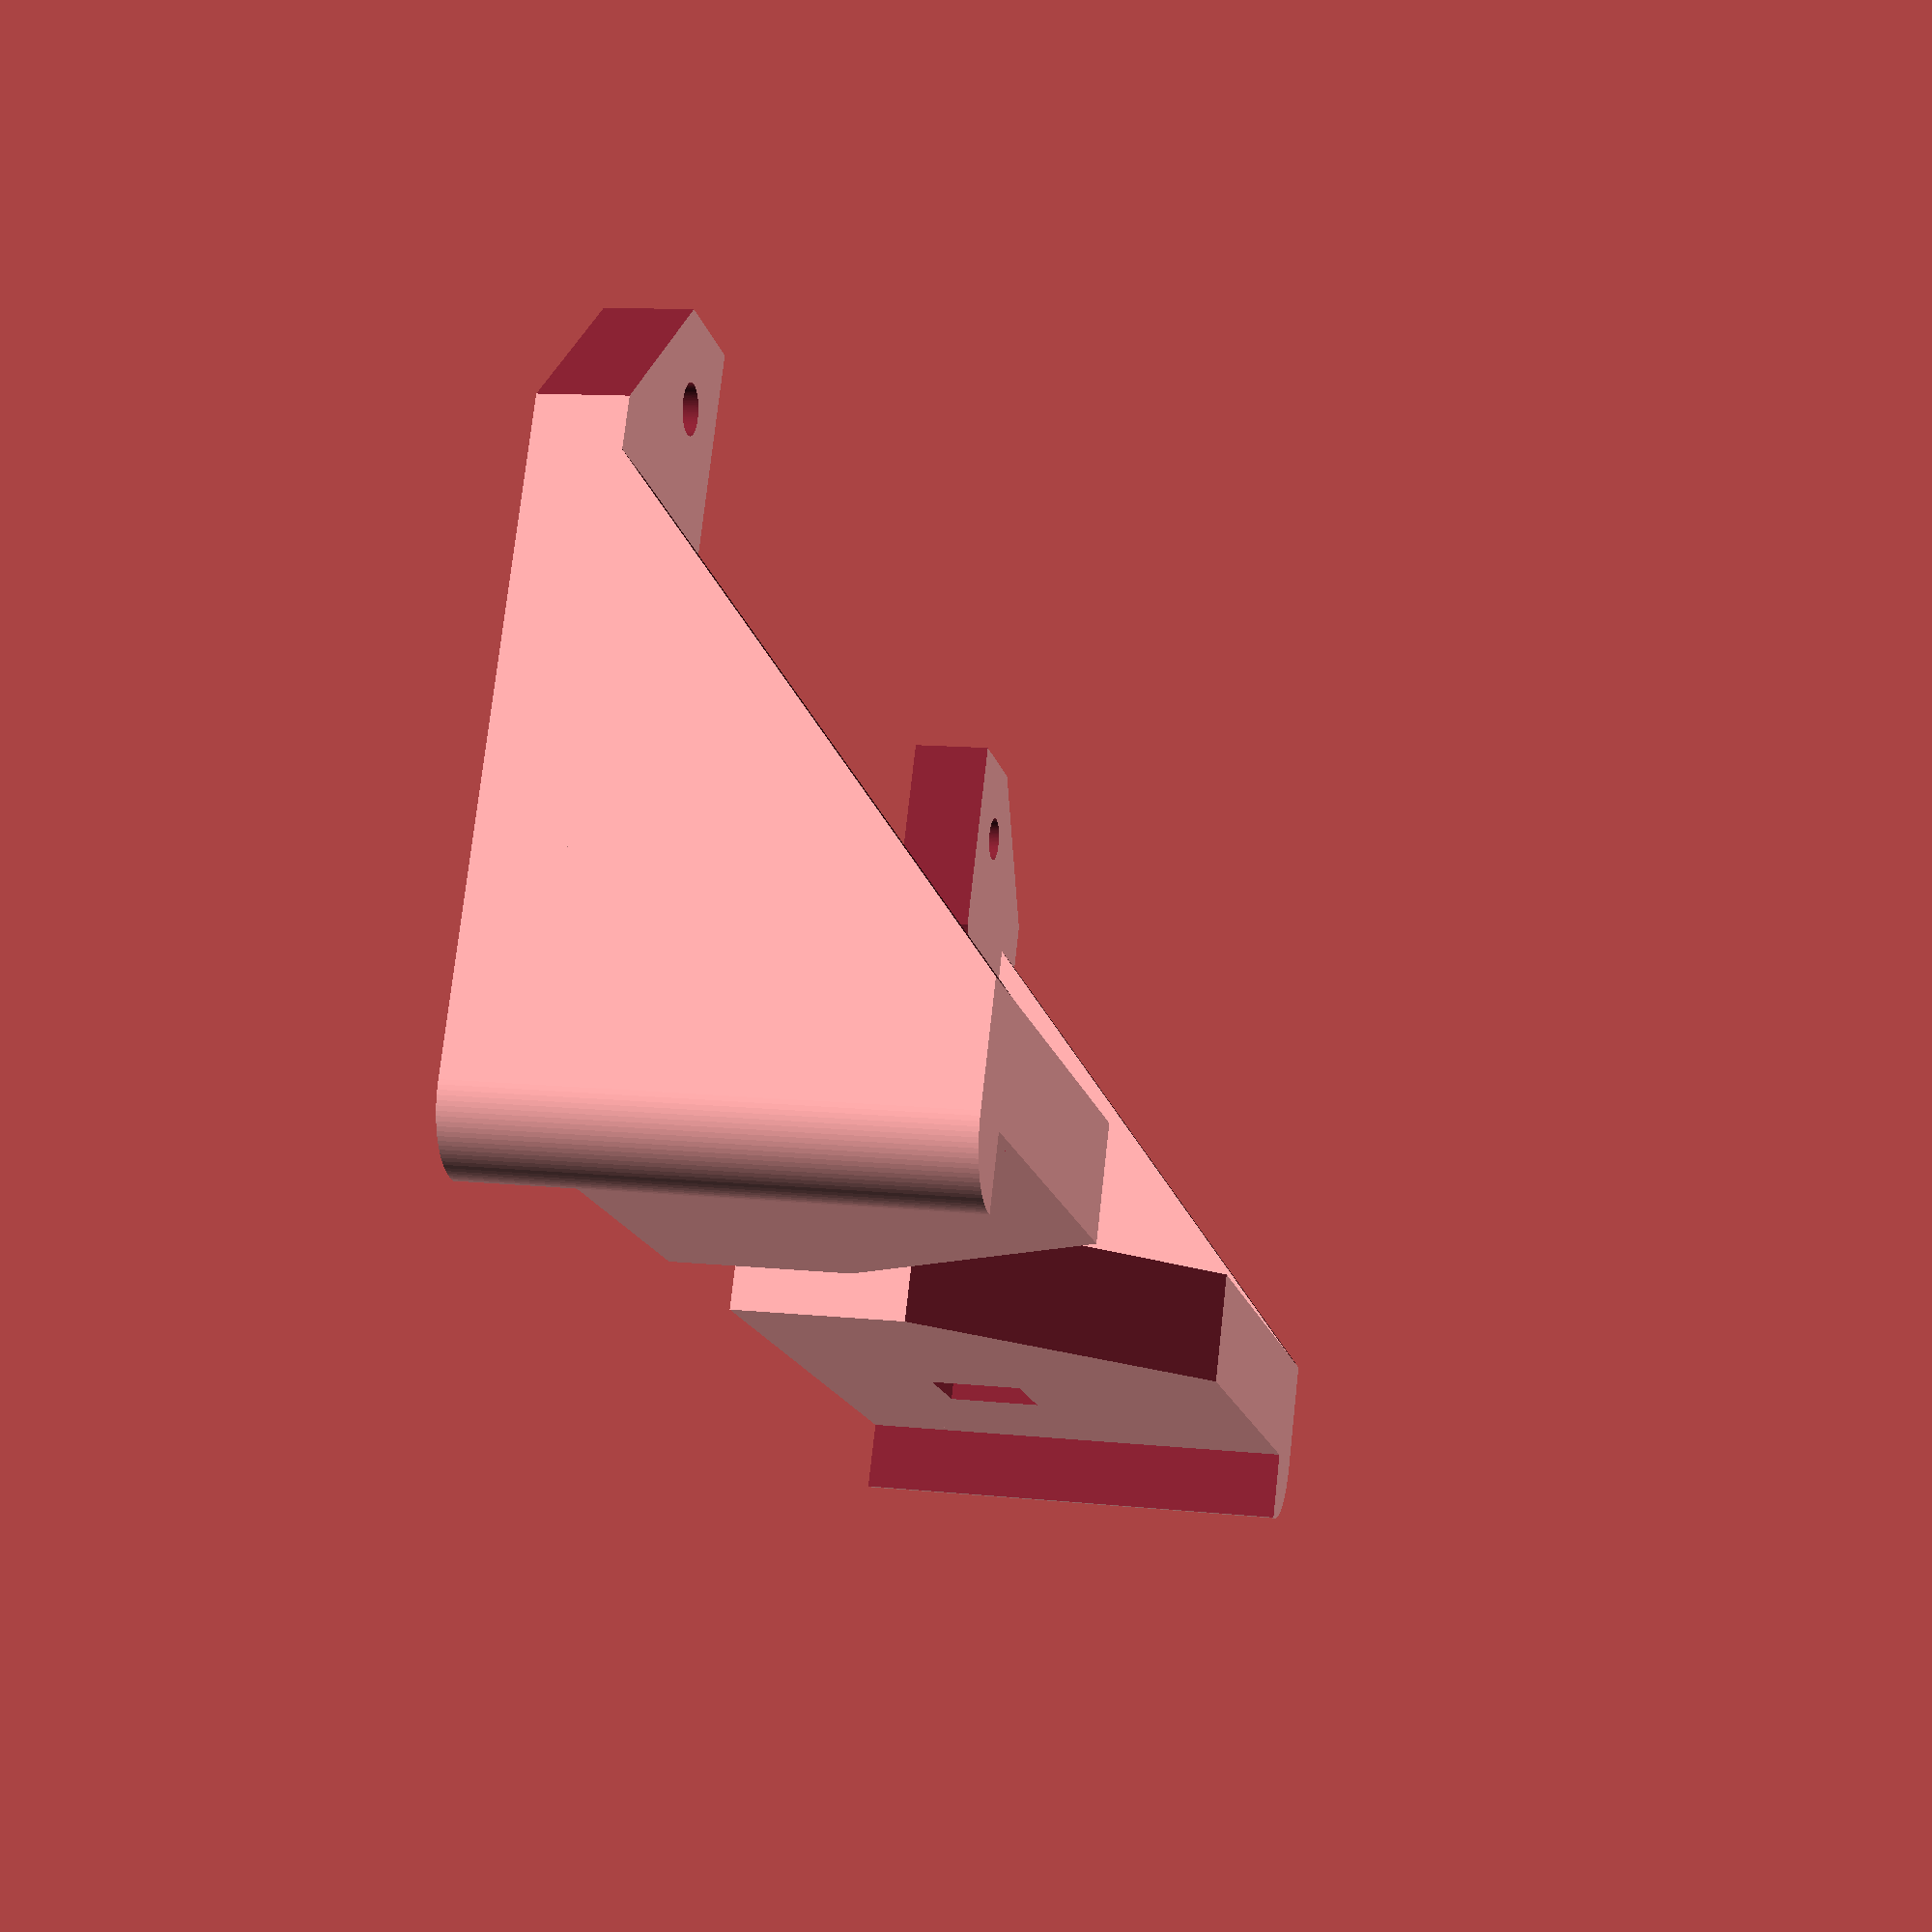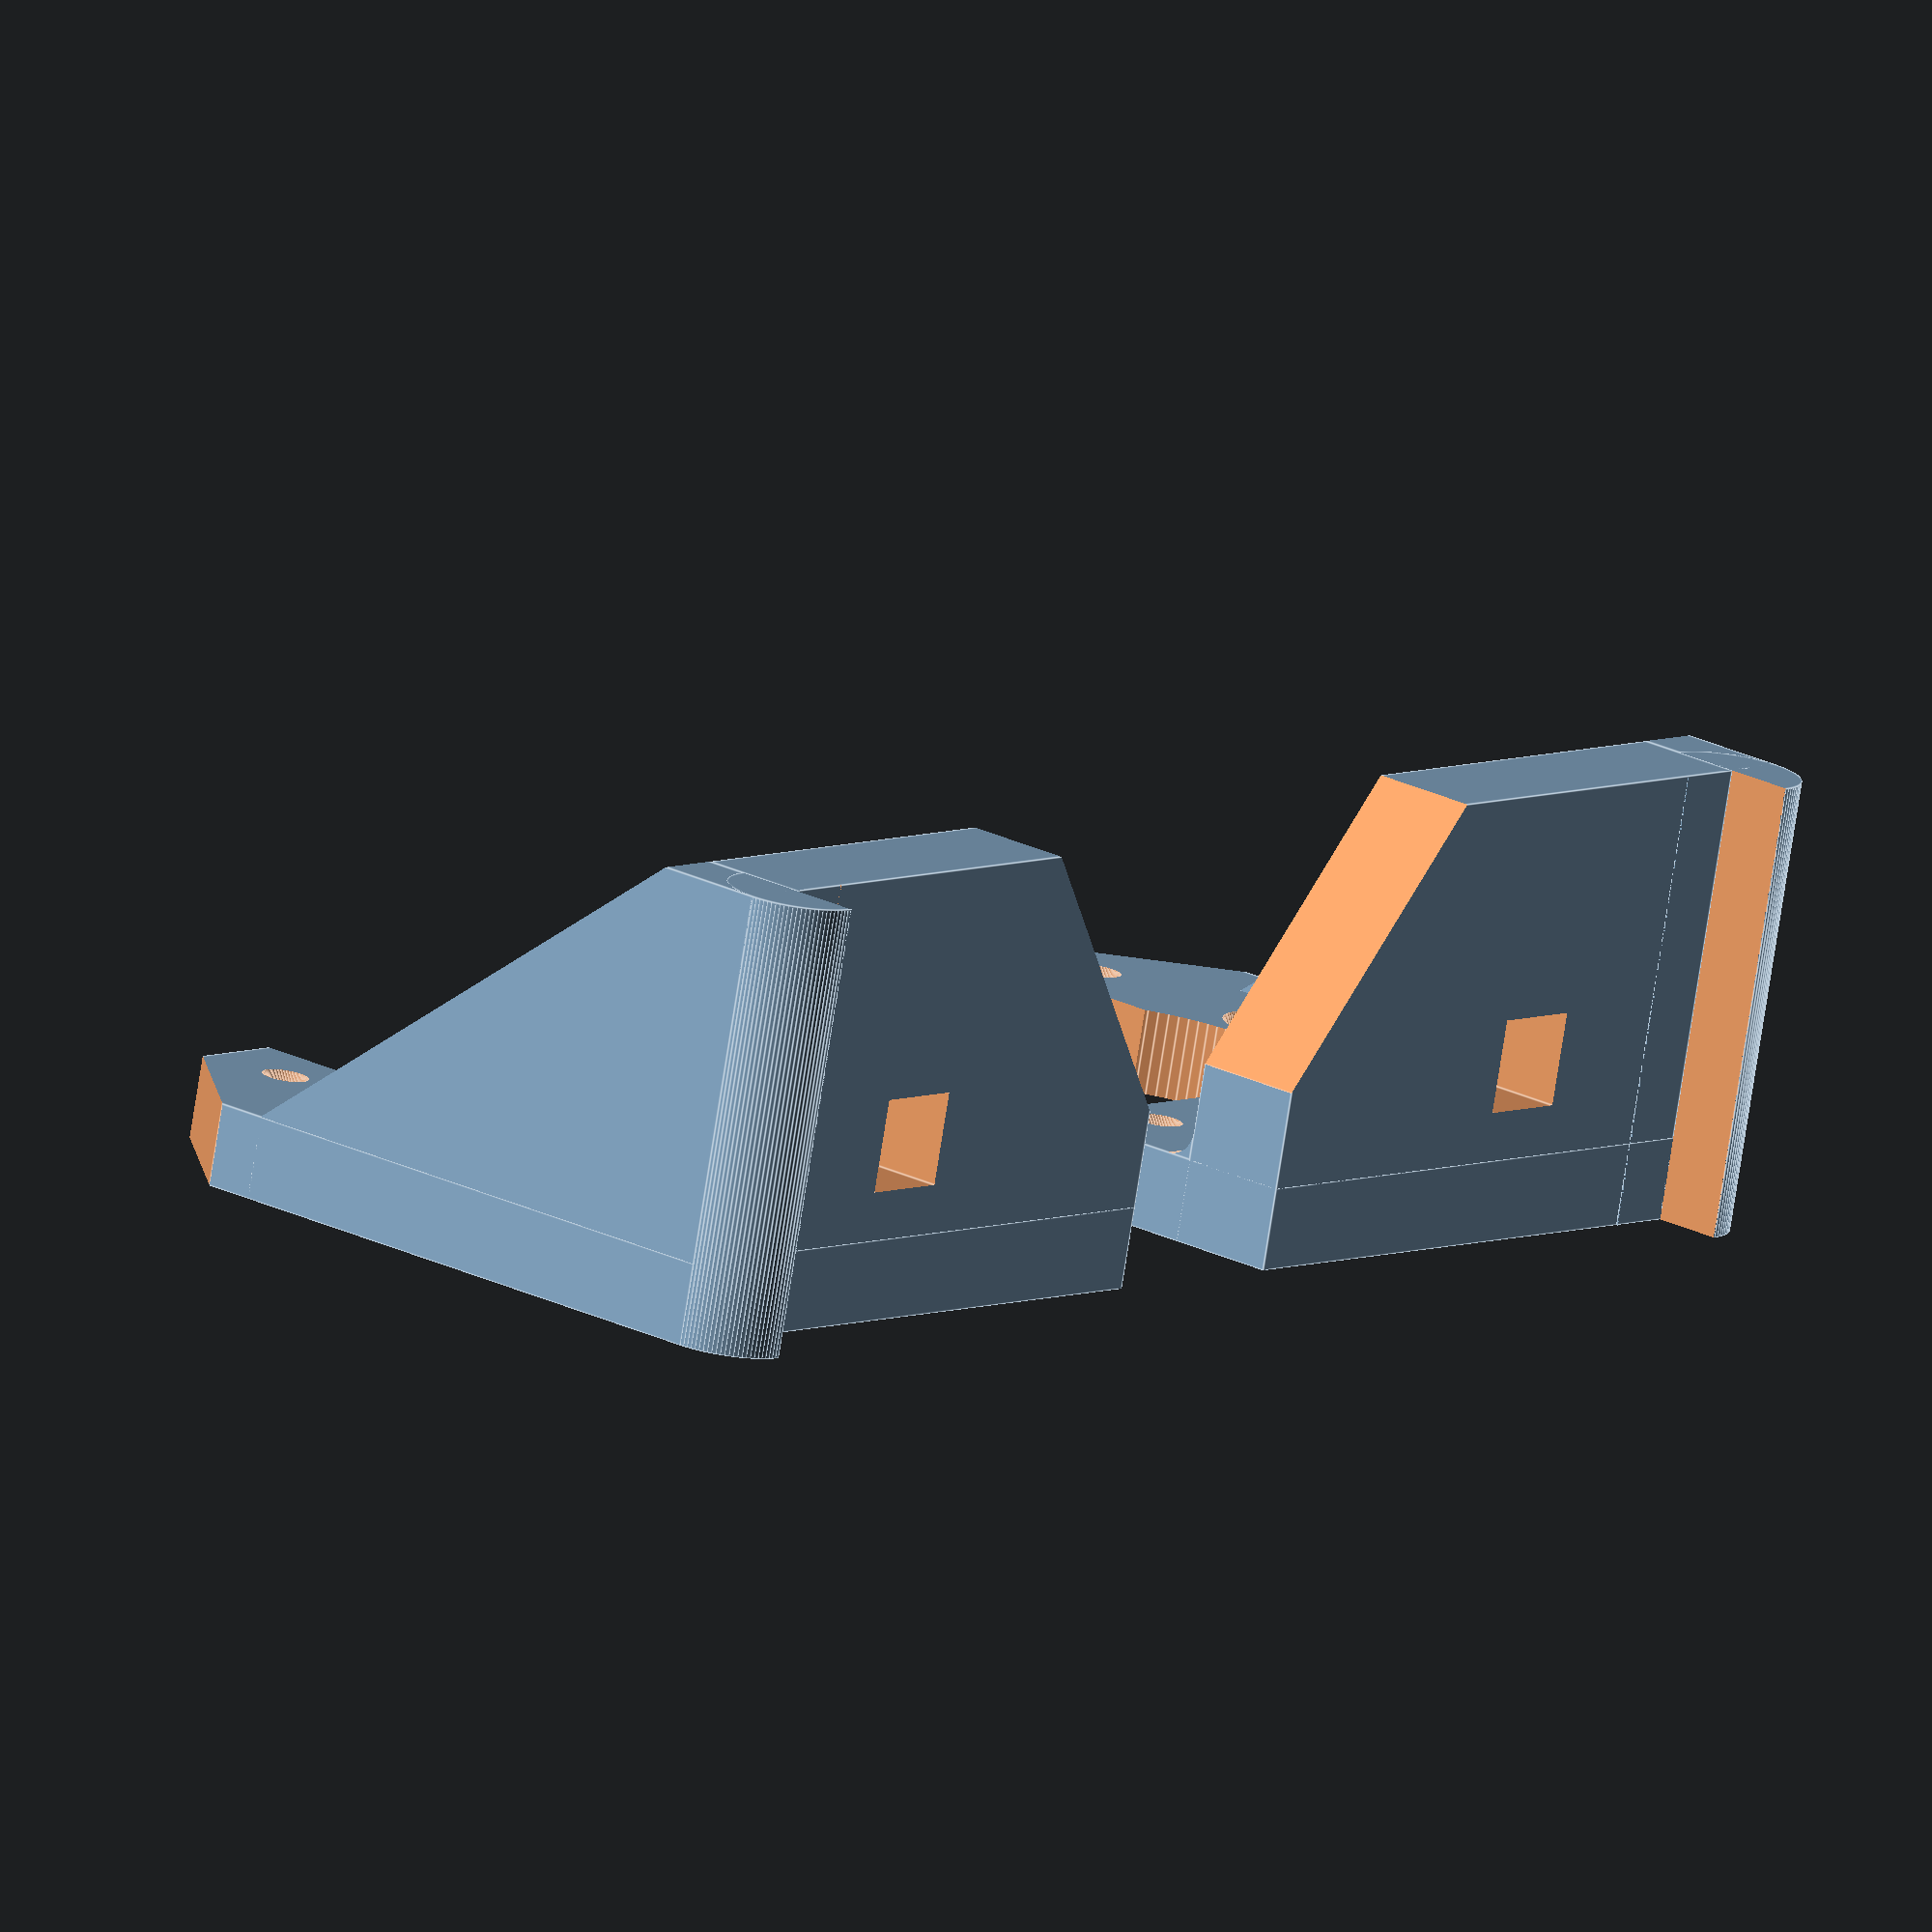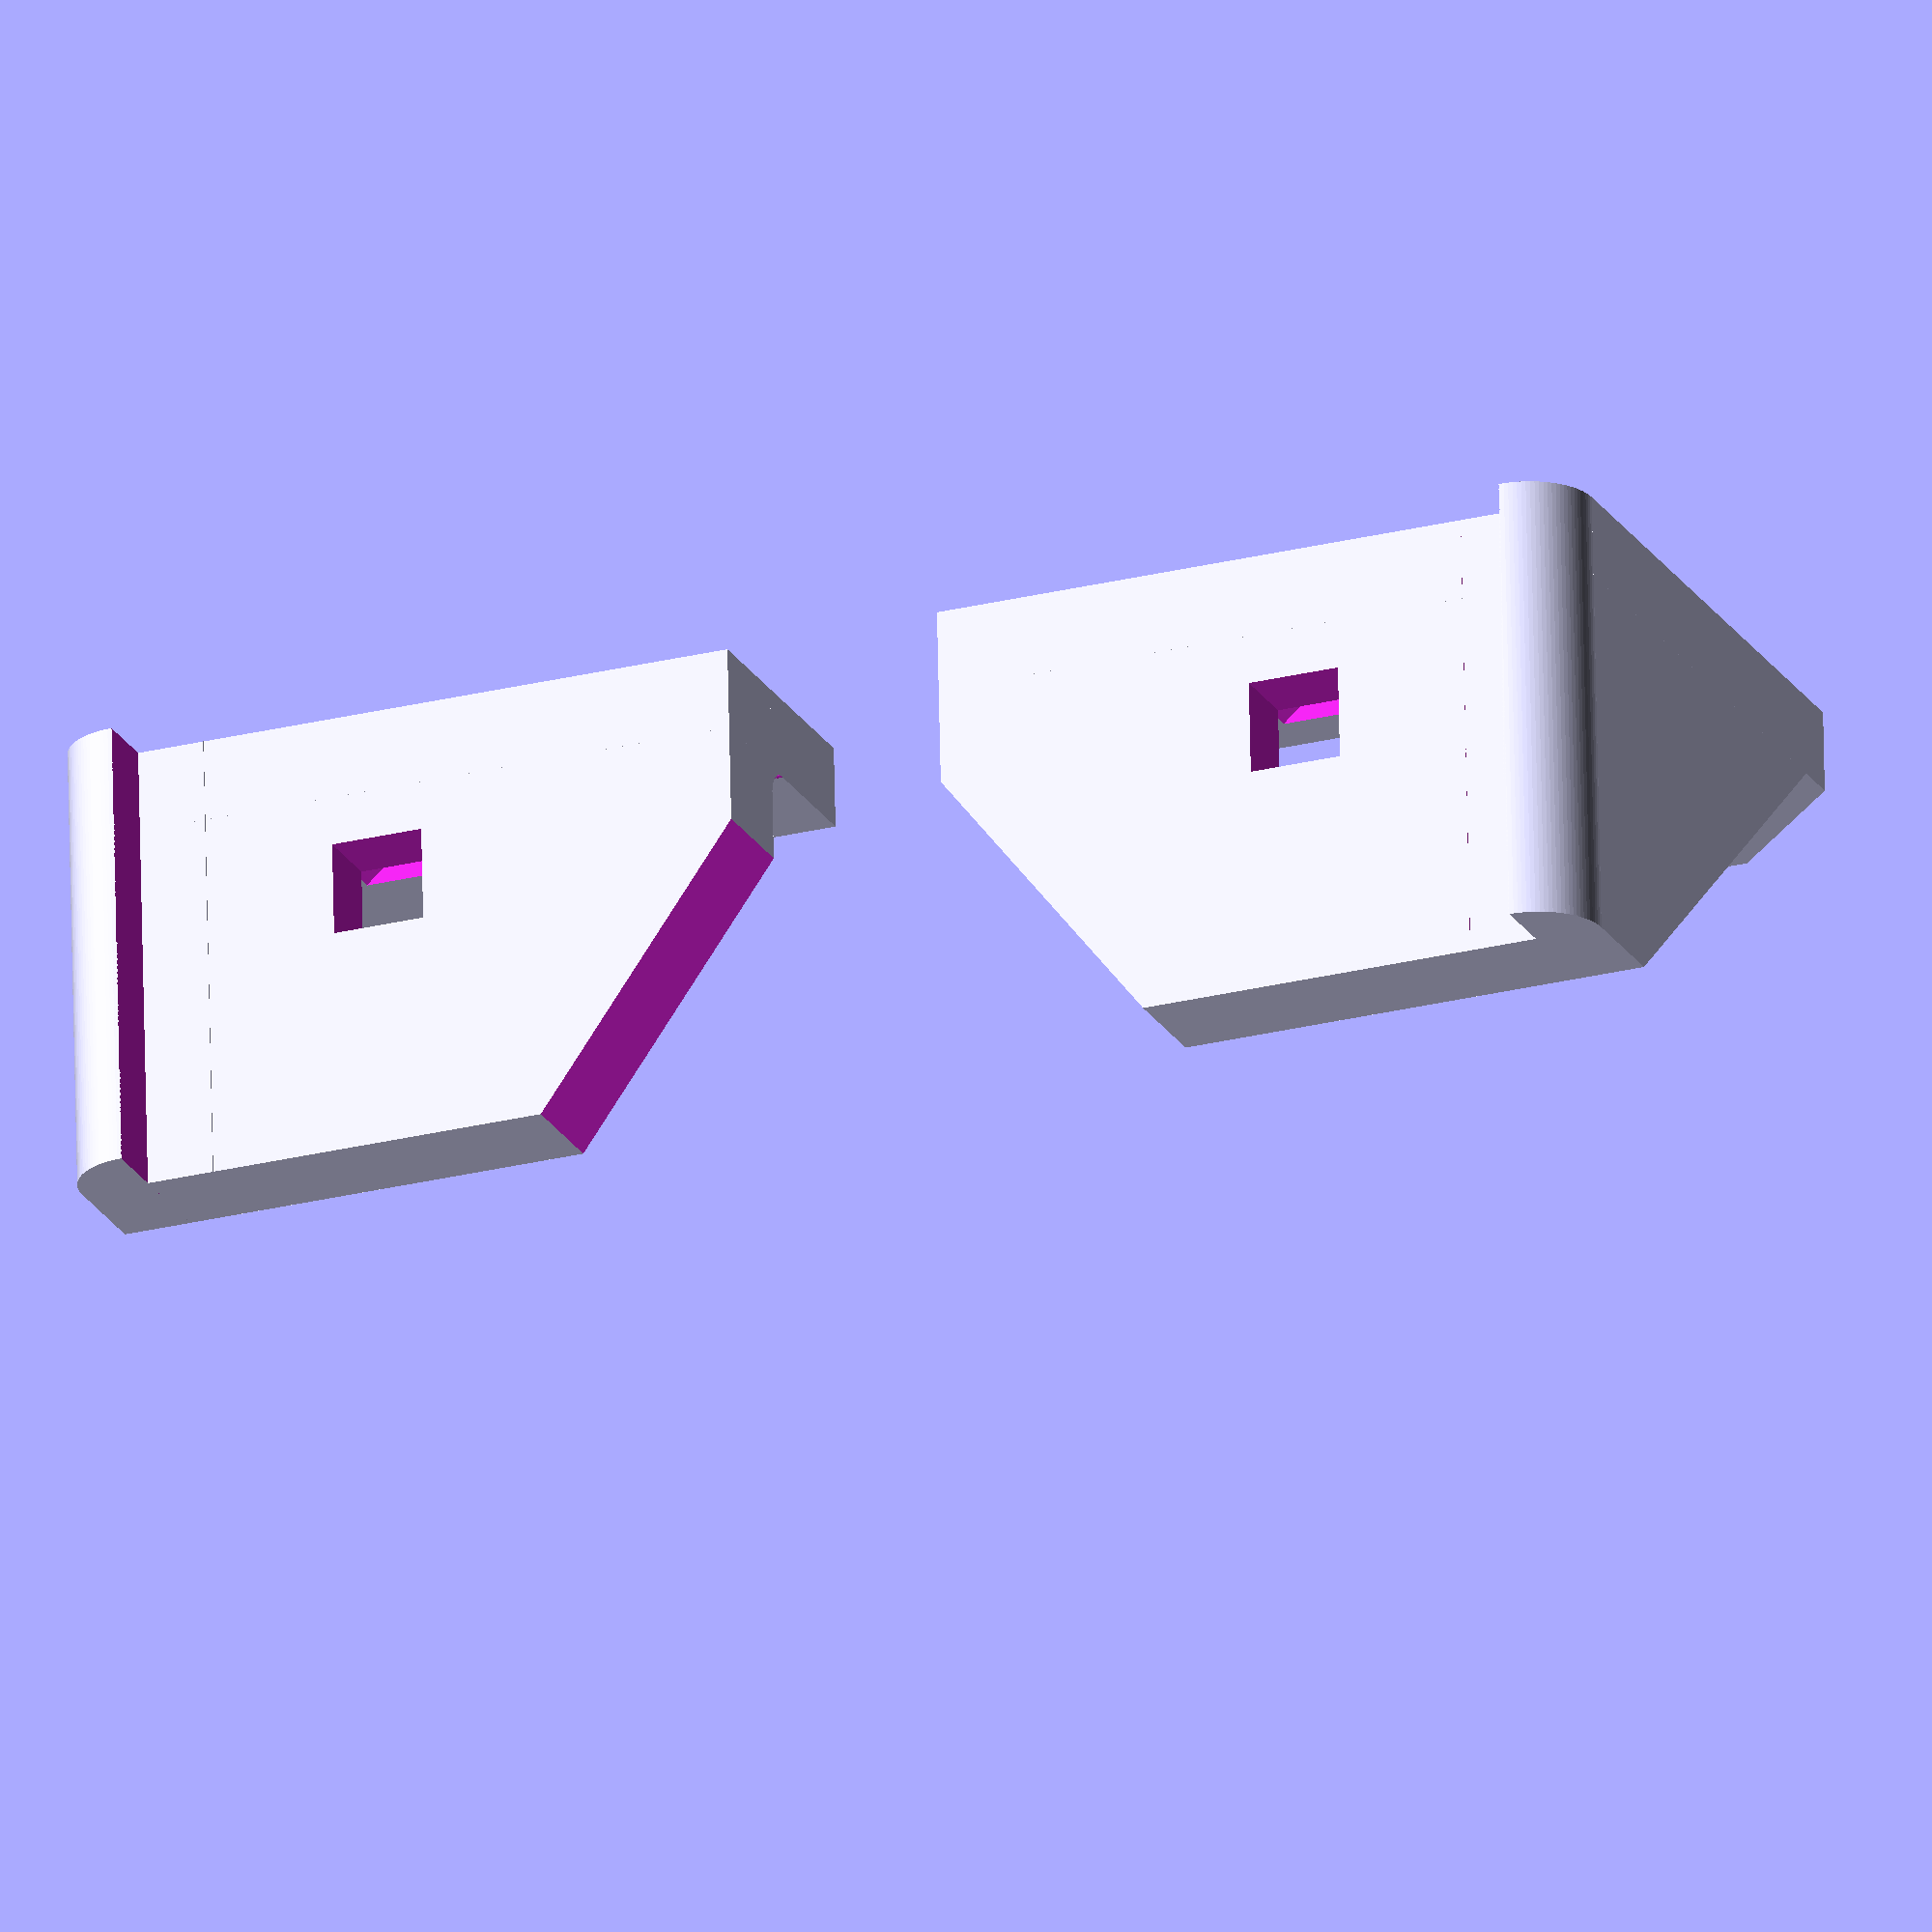
<openscad>
// Created from Code_Zbotton.stl
// https://github.com/Mecan0/Code
// By J.Rodigo (www.jra.so)
// Licence Creative commons atribution & share alike.

/**************************/
// Parámetros de la pieza  /
/**************************/

// Diámetro de la varilla (8.1)
dBar = 8.1;		

// Diámetro de los tornillos de soporte para el motor (3.4)
dMot = 3.4;			

//Características del tornillo 
dCab = 20;		// Diámetro de la cabeza (20)
hcub = 6.8;		// Anchura del cuadrado (6.8)


// Bloque a lo largo de X
module bloqueX(){
	difference(){
		// Bloque a lo largo del eje x
		translate([0, 45, 0])
		cube([40, 5, 33]);
		// Chaflán 
		translate([40, 44, 6])
		rotate( -49.84, [0, 1, 0])
		cube([22, 7, 43]);
	}

	// Muesca de encaje del soporte
	difference(){
		// Cilindro
		translate([0, 45, 0])
		cylinder(h = 33, r = 5, $fn=100);
		// Vaciado en forma de media luna
		translate([-5, 40, -1])
		cube([10, 5, 35]);
	}
}
// Bloque a lo largo de Y o bloque tornillo
module bloqueY(){
	difference(){
		// Bloque tornillo en el eje y
		cube([8, 45, 33]);
		// Chaflán 
		translate([-1, 0, 13])
		rotate( 53.13, [1, 0, 0])
		cube([10, 26, 14]);
	}
}


// Alojamiento de la varilla
module tvar(){
	// Taladro
	translate([32, 39.55, -1])
	cylinder(h = 8, r = dBar/2, $fn=100);
	// Canal
	translate([31.5, 33.5, -1])
	cube([1, 6, 6]);
}

// Bloque en el plano xy
module bloqueXY(){
	difference(){
		// Bloque base
		cube([53.5, 50, 6]);
		// Operaciones a realizar en la zona 
		union(){
			// Chaflán 
			translate([43.5, 50, -1])
			rotate( -45, [0, 0, 1])
			cube([15, 8, 8]);
			// Vaciado para el motor
			translate([20, -1, -1])
			cube([34, 23.5, 8]);
			translate([34, 20.5, -1])
			cube([20, 12, 8]);
			translate([32, 22.5, -1])
			cylinder(h = 8, r = 12, $fn=100);
			// Taladros de anclaje del motor
			translate([16.5, 7, -1])
			cylinder(h = 8, r = dMot/2, $fn=100);
			translate([47.5, 38, -1])
			cylinder(h = 8, r = dMot/2, $fn=100);
			// Alojamiento de la varilla
			tvar();
		}
	}

}

// Redondeo entre el bloque tornillo y bloque del plano XY
module redondeoXYT(){
	difference(){
		// Cubo
		translate([8, 0, 6])
		cube([2, 46, 2]);
		// redondeo
		translate([10, -1, 8])
		rotate( -90, [1, 0, 0])
		cylinder(h = 47, r = 2, $fn=100);
	}
}

// Alojamiento del tornillo
module tornillo(){
	translate([5.5, 27, 13])
	union() {
		cube([20, hcub, hcub], center = true);
		rotate( 90, [0, 1, 0])
		cylinder(h = 10.5, r = dCab/2, $fn=100);
	}

}

// Unión de todos los bloques y operaciones
module pieza(){
	difference () {
		union() {
			// Bloque a lo largo de X
			bloqueX();
			// Bloque a lo largo de Y o bloque tornillo
			bloqueY();
			// Bloque en el plano xy
			bloqueXY();	
			// Redondeo entre el bloqueY() y el bloqueXY()

			redondeoXYT();
		} //union end	

		// Alojamiento del tornillo que afecta a los bloques:
		//  bloqueY(),  bloqueXY() y redondeoXYT()
		tornillo();


	} // difference end
}// module pieza end


/**************************/
//  Generamos las piezas   /
/**************************/


// Pieza normal
	
	translate([0, 8, 0])
	pieza();

// Pieza simetrica

	translate([0, -8, 0])
	mirror([ 0, 1, 0 ]) 
	pieza();

</openscad>
<views>
elev=348.3 azim=297.2 roll=284.0 proj=p view=wireframe
elev=76.9 azim=219.2 roll=351.1 proj=o view=edges
elev=112.7 azim=247.9 roll=181.2 proj=o view=solid
</views>
